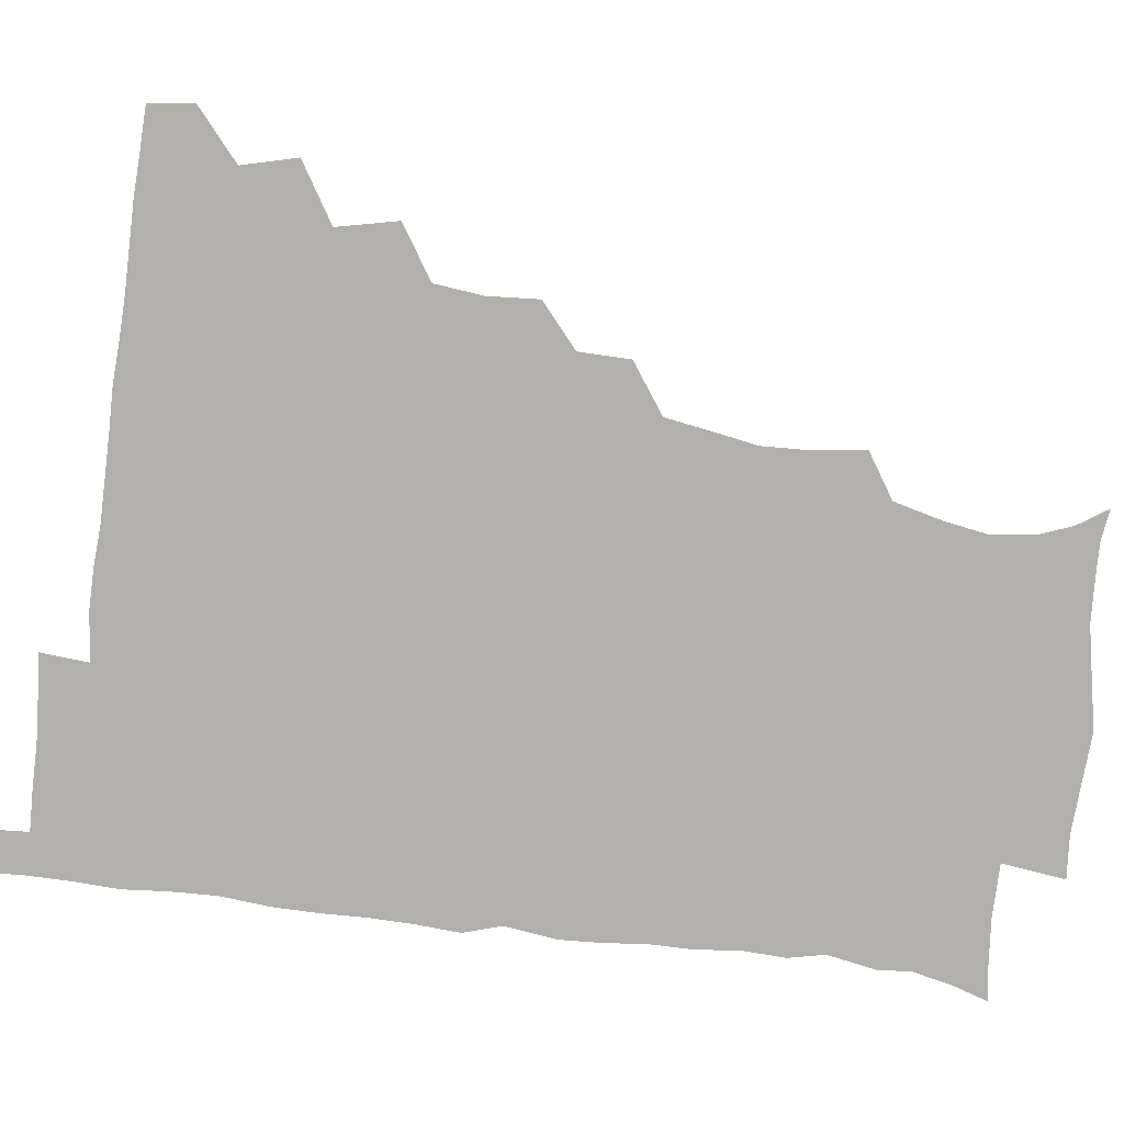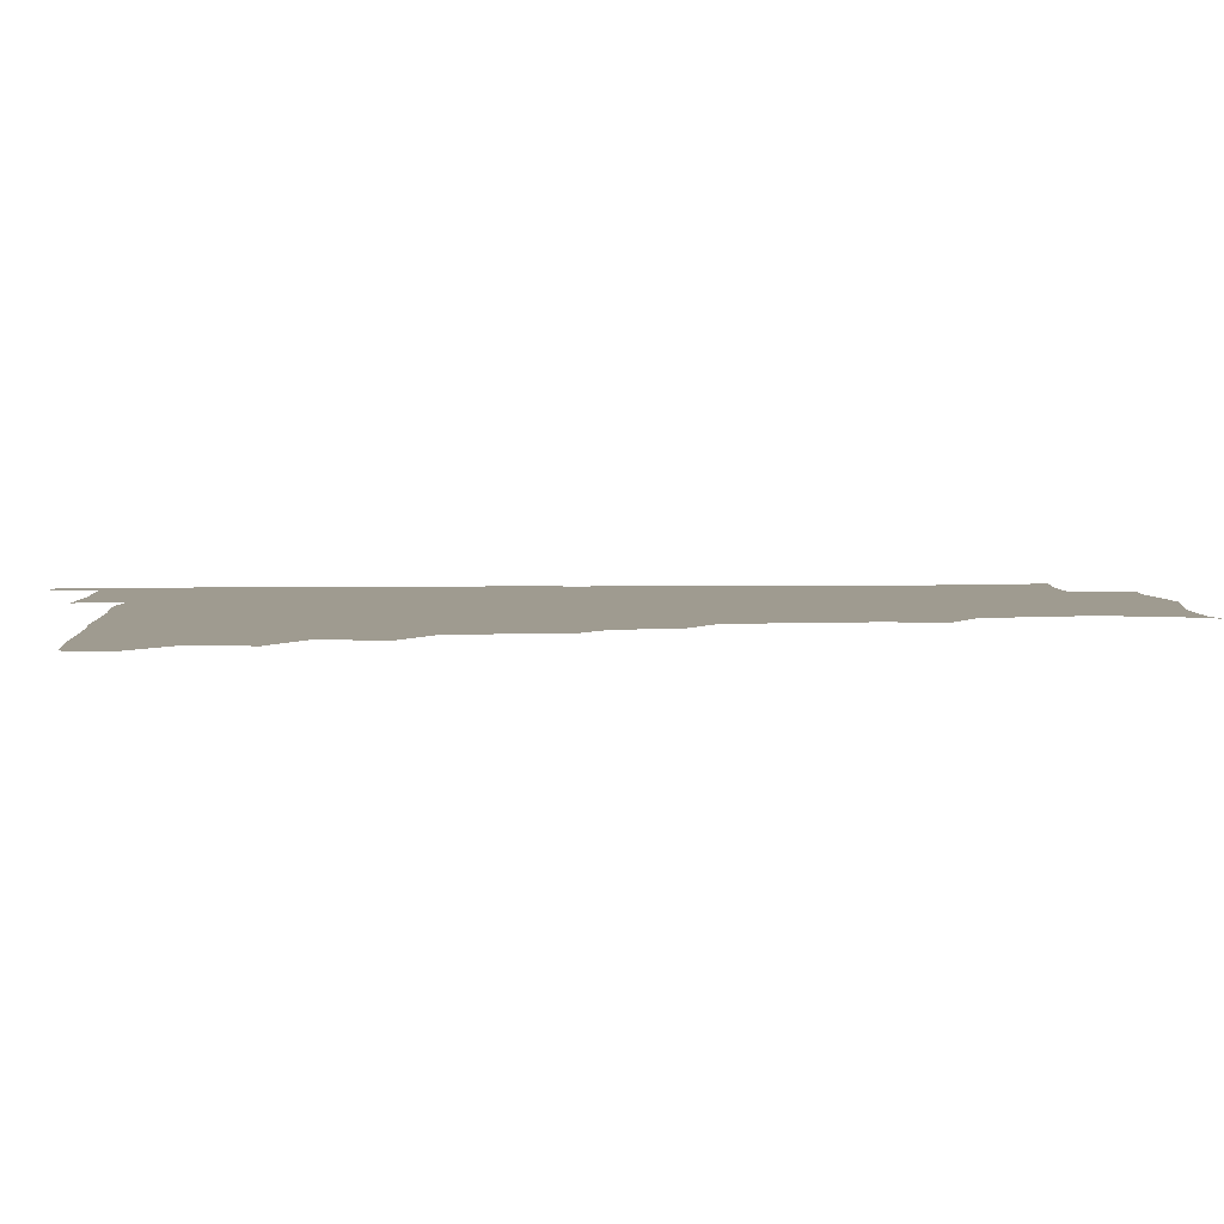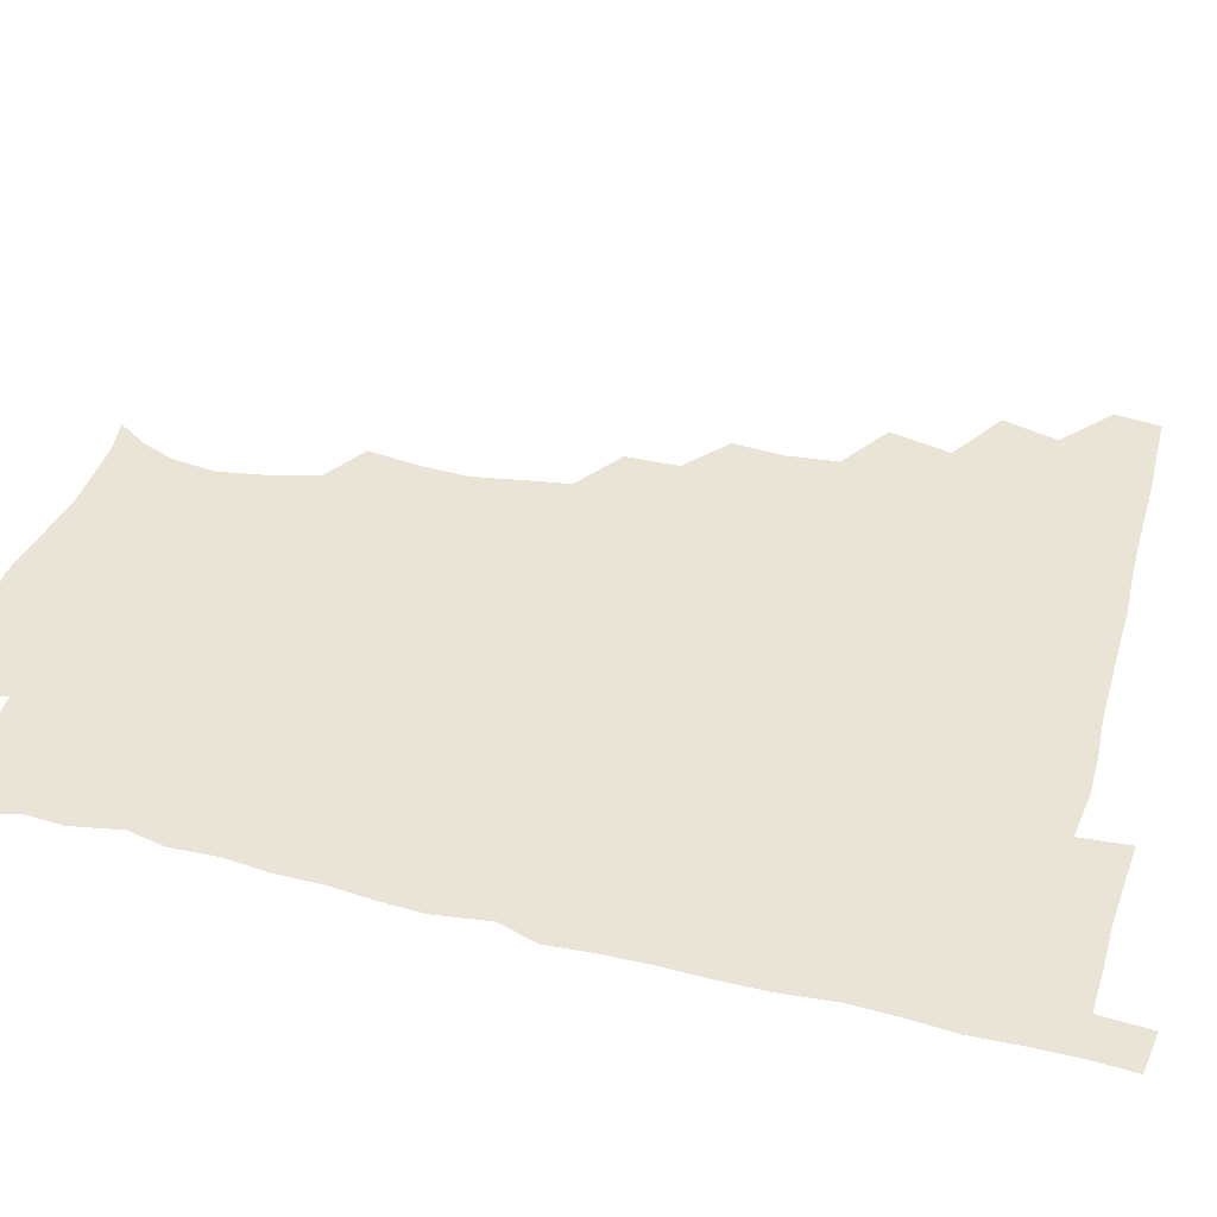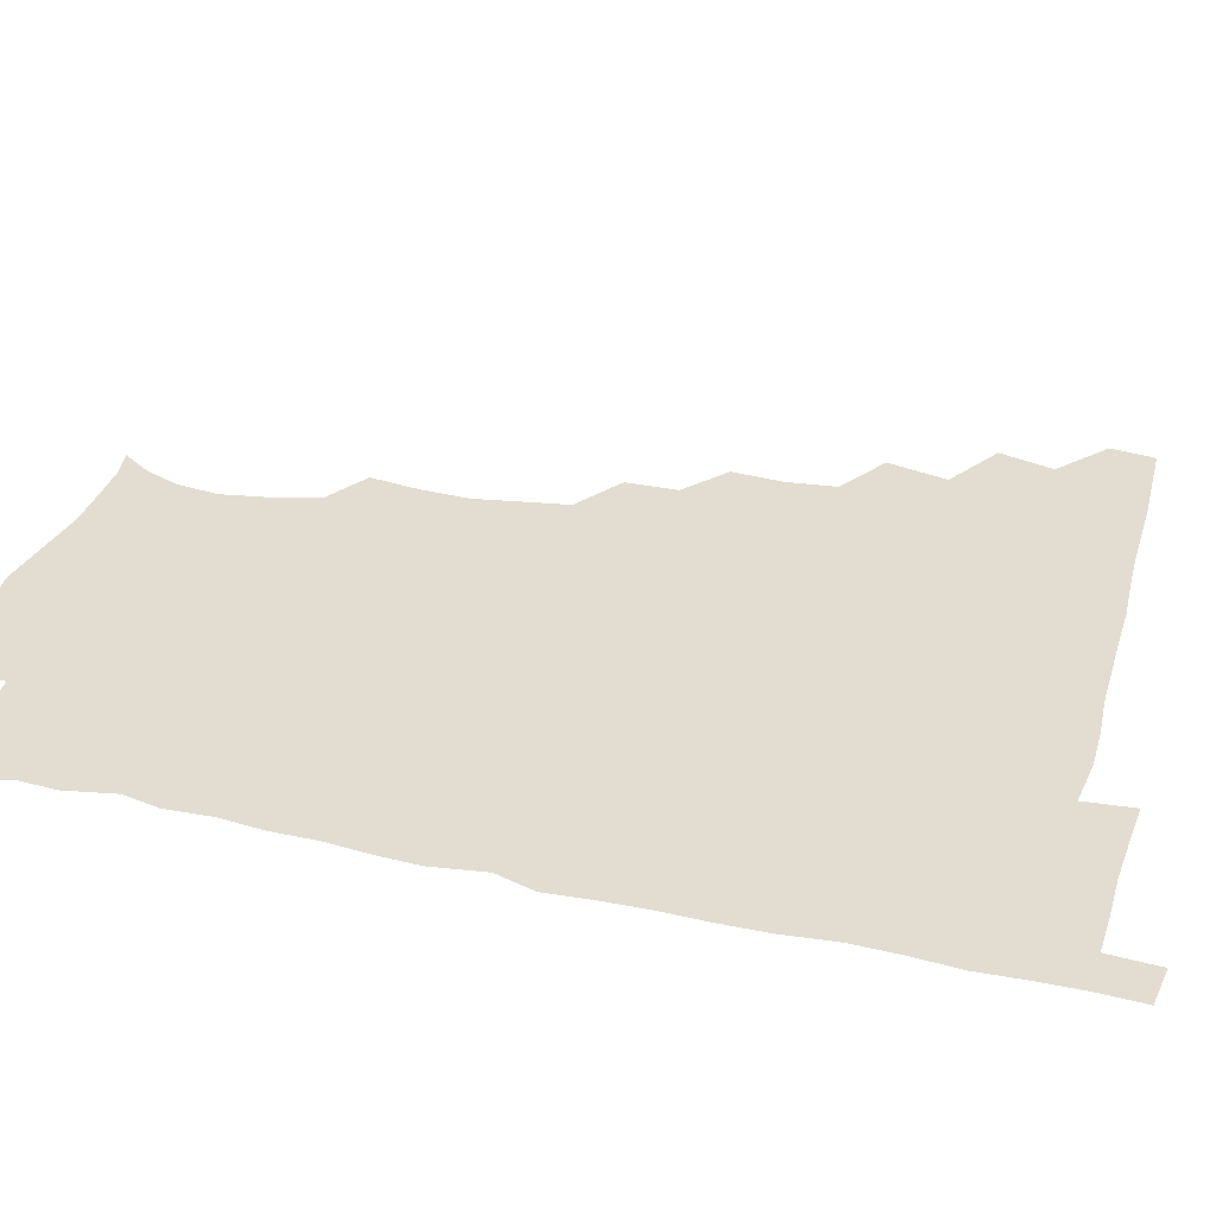
<metadata>
{"format":"obj","ext":"obj","renderer":"f3d","projection":"perspective","resolution":1024,"background":"white","views":[{"elev":-78.7,"azim":-97.3,"up":"+Z"},{"elev":4.0,"azim":-94.0,"up":"+Z"},{"elev":43.9,"azim":105.7,"up":"+Z"},{"elev":35.3,"azim":105.8,"up":"+Z"}]}
</metadata>
<code>
v 464.8 479.7 0
v 466.6 495.2 0
v 477.2 445.9 0
v 482.1 464.9 0
v 482.5 480.3 0
v 481.6 495.6 0
v 492.7 412.6 0
v 497.3 433.5 0
v 496.7 449.9 0
v 498.3 466.1 0
v 497.2 480.9 0
v 496.3 496.2 0
v 511.4 366 0
v 512.6 383.9 0
v 510.8 400.9 0
v 514 421.5 0
v 512.5 435.6 0
v 512.8 451.4 0
v 512.6 466.1 0
v 512 480.8 0
v 511.3 496.1 0
v 526.6 335.2 0
v 526.3 353.2 0
v 527.9 373.1 0
v 528.2 391 0
v 528.7 407.8 0
v 527.9 421.6 0
v 528 436.9 0
v 527.7 451.5 0
v 527.3 466.1 0
v 526.7 481 0
v 526.3 496 0
v 545.8 257 0
v 548.1 274.6 0
v 548.8 291.6 0
v 546.3 305.9 0
v 543.5 323.3 0
v 543.4 343.3 0
v 542.9 359.9 0
v 542.2 374.8 0
v 541.5 389.4 0
v 542.3 406.5 0
v 543.1 422.6 0
v 543.2 437.3 0
v 542.6 451.6 0
v 541.9 466.3 0
v 541.5 481.2 0
v 541 496.4 0
v 554.6 177.7 0
v 561.4 187.9 0
v 566.1 199.9 0
v 567.9 214.6 0
v 565.4 229.8 0
v 561 247 0
v 562.2 267.5 0
v 561.7 283 0
v 560.7 297.8 0
v 559.5 313.6 0
v 558.2 329.6 0
v 558.3 346.8 0
v 557.7 361.9 0
v 558.3 378.3 0
v 558.1 393.2 0
v 558 408.3 0
v 558 423 0
v 557.7 437.2 0
v 558 451.5 0
v 557.2 466 0
v 556.3 481.3 0
v 555.5 497.1 0
v 565.2 179.2 0
v 573.3 191.6 0
v 578.2 207.5 0
v 578.1 222.2 0
v 576.8 239.4 0
v 575 254.2 0
v 575.6 272.3 0
v 575.5 288.3 0
v 574.8 302.9 0
v 574 318.1 0
v 573.2 332.7 0
v 572.7 348.2 0
v 572.8 363.7 0
v 572.6 378.5 0
v 572.8 394.2 0
v 572.8 408.8 0
v 572.4 422.8 0
v 572.6 437.2 0
v 572.7 451.4 0
v 572.1 465.9 0
v 571.3 481.1 0
v 570.4 496.8 0
v 577.3 178.8 0
v 585.9 193 0
v 590.7 211.8 0
v 590.7 228 0
v 589.7 243.4 0
v 589.3 258.8 0
v 589.4 273.4 0
v 588.7 289.2 0
v 588.5 305.1 0
v 587.9 318.5 0
v 587.7 334.5 0
v 587.2 348.7 0
v 587.3 364.2 0
v 587.1 378.6 0
v 587.2 393.9 0
v 587.2 408.7 0
v 587.3 423.4 0
v 587.1 437.2 0
v 587 451.5 0
v 586.9 465.8 0
v 586.5 480.6 0
v 585.3 496.8 0
v 592.5 178 0
v 601.8 197.2 0
v 604.1 214.4 0
v 604 229 0
v 603 244 0
v 602.8 258.3 0
v 603 276.3 0
v 602.8 290.2 0
v 602.3 304.4 0
v 602.4 320.7 0
v 602 333.9 0
v 601.6 348.1 0
v 601.6 363.7 0
v 601.7 379.2 0
v 601.7 394.1 0
v 602 409 0
v 601.7 422.5 0
v 601.7 437 0
v 601.9 451.6 0
v 601.7 465.8 0
v 601.6 480.2 0
v 600.3 496.7 0
v 609.9 174.5 0
v 616.3 197.5 0
v 617.3 214.8 0
v 617.7 231.3 0
v 617 244.4 0
v 616.9 261.5 0
v 616.9 275.9 0
v 616.7 290.6 0
v 616.7 305.8 0
v 616.6 320.1 0
v 616.3 334.9 0
v 616.3 349.6 0
v 616.4 365.3 0
v 616.3 379.2 0
v 616.1 392.6 0
v 616.5 409.5 0
v 616.5 423 0
v 616.8 437.5 0
v 616.6 451.8 0
v 616.2 466.3 0
v 616.2 480.5 0
v 614.9 497.7 0
v 627.7 170.9 0
v 630.7 197.3 0
v 630.8 216.2 0
v 631.4 231.8 0
v 631.7 246.5 0
v 631.3 259.8 0
v 631.1 274.8 0
v 630.8 289.6 0
v 630.5 305.3 0
v 630.8 321.2 0
v 630.7 334.9 0
v 630.7 350.2 0
v 630.7 364.8 0
v 630.7 379.8 0
v 630.8 394.2 0
v 630.8 409 0
v 631.1 422.5 0
v 631.4 438.4 0
v 631.4 452 0
v 631.5 466.2 0
v 631 481.2 0
v 629.4 497.7 0
v 645.8 171.9 0
v 645.7 197.8 0
v 645.4 213.6 0
v 644.6 231.3 0
v 645.6 246 0
v 645.5 259.8 0
v 645.1 275.4 0
v 645.1 290.2 0
v 644.8 304.4 0
v 644.8 320.9 0
v 645 334.6 0
v 644.7 350.3 0
v 645.1 364.4 0
v 645 379.9 0
v 645.1 394.1 0
v 644.9 409.2 0
v 645.6 422.3 0
v 645.7 437.9 0
v 646 452.2 0
v 646.1 466.5 0
v 646.4 480.9 0
v 646.3 495.8 0
v 644.9 512.6 0
v 663.2 172.8 0
v 660.5 196.6 0
v 659.6 214.5 0
v 660.1 227.2 0
v 658.6 245.8 0
v 659.1 261 0
v 658.9 276.1 0
v 658.8 291.4 0
v 659.2 304.3 0
v 658.7 320.6 0
v 659.2 334.5 0
v 659.8 348.2 0
v 659.3 364.2 0
v 659.2 379.6 0
v 659.5 393.8 0
v 659.5 408.4 0
v 660 422.7 0
v 660 438.6 0
v 660.4 452.4 0
v 660.8 466.6 0
v 661.1 481 0
v 661 495.6 0
v 659.6 511.5 0
v 678.4 171.5 0
v 675.6 193.7 0
v 674 212.2 0
v 673.8 228.3 0
v 672.3 244.9 0
v 672.2 260.9 0
v 672.1 277 0
v 672.3 291.3 0
v 672.8 305.3 0
v 672.4 320.5 0
v 673.7 333.5 0
v 673.6 348.7 0
v 673.7 363.5 0
v 673.3 379.2 0
v 673.5 393.8 0
v 673 409.5 0
v 674.4 422.7 0
v 674.3 438 0
v 674.9 452.4 0
v 675.3 466.6 0
v 675.7 481.2 0
v 675.9 495.4 0
v 675.2 510.5 0
v 694.7 193.7 0
v 689 211.2 0
v 686.8 228.6 0
v 686.8 242.6 0
v 686.6 257.4 0
v 686.8 272.8 0
v 686.4 288.5 0
v 686.4 303.9 0
v 687.3 317.7 0
v 688.3 331.5 0
v 687.7 347.5 0
v 687.6 362.7 0
v 688.1 377.4 0
v 688.1 392.4 0
v 689 406.7 0
v 688.6 422.2 0
v 689.2 436.7 0
v 688.9 452.5 0
v 689.6 466.9 0
v 690 481.3 0
v 690.4 495.8 0
v 690.3 510.5 0
v 710.6 192.2 0
v 704 208.7 0
v 702.3 222.9 0
v 700.3 239.5 0
v 700.2 253.6 0
v 700.6 268.8 0
v 701 283.5 0
v 700.7 299.6 0
v 701.7 313.8 0
v 702.5 328.5 0
v 701.8 344.8 0
v 701.5 360.2 0
v 703 374.6 0
v 703.7 388.9 0
v 703.5 404.4 0
v 702.2 421.2 0
v 703.5 435.2 0
v 704.2 450.3 0
v 704.1 466.1 0
v 704.6 481 0
v 705 495.7 0
v 705.3 510.1 0
v 706.4 527.2 0
v 723.3 190.4 0
v 719.2 202.9 0
v 716.3 216.6 0
v 717.1 228.8 0
v 714 245.8 0
v 716.8 258.5 0
v 716.1 274.4 0
v 717.8 288.9 0
v 717.8 304.8 0
v 719.3 319.4 0
v 720.1 334.5 0
v 717.7 352.5 0
v 721.8 366.2 0
v 720.8 382.1 0
v 720.5 397.7 0
v 721 413.3 0
v 720.9 429 0
v 719.3 447 0
v 719.9 463.3 0
v 721.1 478.8 0
v 720.4 495.2 0
v 720.3 510.5 0
v 721.1 525.4 0
f 4 5 1
f 1 5 2
f 5 6 2
f 8 9 3
f 3 9 4
f 9 10 4
f 4 10 5
f 10 11 5
f 5 11 6
f 11 12 6
f 15 16 7
f 7 16 8
f 16 17 8
f 8 17 9
f 17 18 9
f 9 18 10
f 18 19 10
f 10 19 11
f 19 20 11
f 11 20 12
f 20 21 12
f 23 24 13
f 13 24 14
f 24 25 14
f 14 25 15
f 25 26 15
f 15 26 16
f 26 27 16
f 16 27 17
f 27 28 17
f 17 28 18
f 28 29 18
f 18 29 19
f 29 30 19
f 19 30 20
f 30 31 20
f 20 31 21
f 31 32 21
f 37 38 22
f 22 38 23
f 38 39 23
f 23 39 24
f 39 40 24
f 24 40 25
f 40 41 25
f 25 41 26
f 41 42 26
f 26 42 27
f 42 43 27
f 27 43 28
f 43 44 28
f 28 44 29
f 44 45 29
f 29 45 30
f 45 46 30
f 30 46 31
f 46 47 31
f 31 47 32
f 47 48 32
f 54 55 33
f 33 55 34
f 55 56 34
f 34 56 35
f 56 57 35
f 35 57 36
f 57 58 36
f 36 58 37
f 58 59 37
f 37 59 38
f 59 60 38
f 38 60 39
f 60 61 39
f 39 61 40
f 61 62 40
f 40 62 41
f 62 63 41
f 41 63 42
f 63 64 42
f 42 64 43
f 64 65 43
f 43 65 44
f 65 66 44
f 44 66 45
f 66 67 45
f 45 67 46
f 67 68 46
f 46 68 47
f 68 69 47
f 47 69 48
f 69 70 48
f 49 71 50
f 71 72 50
f 50 72 51
f 72 73 51
f 51 73 52
f 73 74 52
f 52 74 53
f 74 75 53
f 53 75 54
f 75 76 54
f 54 76 55
f 76 77 55
f 55 77 56
f 77 78 56
f 56 78 57
f 78 79 57
f 57 79 58
f 79 80 58
f 58 80 59
f 80 81 59
f 59 81 60
f 81 82 60
f 60 82 61
f 82 83 61
f 61 83 62
f 83 84 62
f 62 84 63
f 84 85 63
f 63 85 64
f 85 86 64
f 64 86 65
f 86 87 65
f 65 87 66
f 87 88 66
f 66 88 67
f 88 89 67
f 67 89 68
f 89 90 68
f 68 90 69
f 90 91 69
f 69 91 70
f 91 92 70
f 71 93 72
f 93 94 72
f 72 94 73
f 94 95 73
f 73 95 74
f 95 96 74
f 74 96 75
f 96 97 75
f 75 97 76
f 97 98 76
f 76 98 77
f 98 99 77
f 77 99 78
f 99 100 78
f 78 100 79
f 100 101 79
f 79 101 80
f 101 102 80
f 80 102 81
f 102 103 81
f 81 103 82
f 103 104 82
f 82 104 83
f 104 105 83
f 83 105 84
f 105 106 84
f 84 106 85
f 106 107 85
f 85 107 86
f 107 108 86
f 86 108 87
f 108 109 87
f 87 109 88
f 109 110 88
f 88 110 89
f 110 111 89
f 89 111 90
f 111 112 90
f 90 112 91
f 112 113 91
f 91 113 92
f 113 114 92
f 93 115 94
f 115 116 94
f 94 116 95
f 116 117 95
f 95 117 96
f 117 118 96
f 96 118 97
f 118 119 97
f 97 119 98
f 119 120 98
f 98 120 99
f 120 121 99
f 99 121 100
f 121 122 100
f 100 122 101
f 122 123 101
f 101 123 102
f 123 124 102
f 102 124 103
f 124 125 103
f 103 125 104
f 125 126 104
f 104 126 105
f 126 127 105
f 105 127 106
f 127 128 106
f 106 128 107
f 128 129 107
f 107 129 108
f 129 130 108
f 108 130 109
f 130 131 109
f 109 131 110
f 131 132 110
f 110 132 111
f 132 133 111
f 111 133 112
f 133 134 112
f 112 134 113
f 134 135 113
f 113 135 114
f 135 136 114
f 115 137 116
f 137 138 116
f 116 138 117
f 138 139 117
f 117 139 118
f 139 140 118
f 118 140 119
f 140 141 119
f 119 141 120
f 141 142 120
f 120 142 121
f 142 143 121
f 121 143 122
f 143 144 122
f 122 144 123
f 144 145 123
f 123 145 124
f 145 146 124
f 124 146 125
f 146 147 125
f 125 147 126
f 147 148 126
f 126 148 127
f 148 149 127
f 127 149 128
f 149 150 128
f 128 150 129
f 150 151 129
f 129 151 130
f 151 152 130
f 130 152 131
f 152 153 131
f 131 153 132
f 153 154 132
f 132 154 133
f 154 155 133
f 133 155 134
f 155 156 134
f 134 156 135
f 156 157 135
f 135 157 136
f 157 158 136
f 137 159 138
f 159 160 138
f 138 160 139
f 160 161 139
f 139 161 140
f 161 162 140
f 140 162 141
f 162 163 141
f 141 163 142
f 163 164 142
f 142 164 143
f 164 165 143
f 143 165 144
f 165 166 144
f 144 166 145
f 166 167 145
f 145 167 146
f 167 168 146
f 146 168 147
f 168 169 147
f 147 169 148
f 169 170 148
f 148 170 149
f 170 171 149
f 149 171 150
f 171 172 150
f 150 172 151
f 172 173 151
f 151 173 152
f 173 174 152
f 152 174 153
f 174 175 153
f 153 175 154
f 175 176 154
f 154 176 155
f 176 177 155
f 155 177 156
f 177 178 156
f 156 178 157
f 178 179 157
f 157 179 158
f 179 180 158
f 159 181 160
f 181 182 160
f 160 182 161
f 182 183 161
f 161 183 162
f 183 184 162
f 162 184 163
f 184 185 163
f 163 185 164
f 185 186 164
f 164 186 165
f 186 187 165
f 165 187 166
f 187 188 166
f 166 188 167
f 188 189 167
f 167 189 168
f 189 190 168
f 168 190 169
f 190 191 169
f 169 191 170
f 191 192 170
f 170 192 171
f 192 193 171
f 171 193 172
f 193 194 172
f 172 194 173
f 194 195 173
f 173 195 174
f 195 196 174
f 174 196 175
f 196 197 175
f 175 197 176
f 197 198 176
f 176 198 177
f 198 199 177
f 177 199 178
f 199 200 178
f 178 200 179
f 200 201 179
f 179 201 180
f 201 202 180
f 181 204 182
f 204 205 182
f 182 205 183
f 205 206 183
f 183 206 184
f 206 207 184
f 184 207 185
f 207 208 185
f 185 208 186
f 208 209 186
f 186 209 187
f 209 210 187
f 187 210 188
f 210 211 188
f 188 211 189
f 211 212 189
f 189 212 190
f 212 213 190
f 190 213 191
f 213 214 191
f 191 214 192
f 214 215 192
f 192 215 193
f 215 216 193
f 193 216 194
f 216 217 194
f 194 217 195
f 217 218 195
f 195 218 196
f 218 219 196
f 196 219 197
f 219 220 197
f 197 220 198
f 220 221 198
f 198 221 199
f 221 222 199
f 199 222 200
f 222 223 200
f 200 223 201
f 223 224 201
f 201 224 202
f 224 225 202
f 202 225 203
f 225 226 203
f 204 227 205
f 227 228 205
f 205 228 206
f 228 229 206
f 206 229 207
f 229 230 207
f 207 230 208
f 230 231 208
f 208 231 209
f 231 232 209
f 209 232 210
f 232 233 210
f 210 233 211
f 233 234 211
f 211 234 212
f 234 235 212
f 212 235 213
f 235 236 213
f 213 236 214
f 236 237 214
f 214 237 215
f 237 238 215
f 215 238 216
f 238 239 216
f 216 239 217
f 239 240 217
f 217 240 218
f 240 241 218
f 218 241 219
f 241 242 219
f 219 242 220
f 242 243 220
f 220 243 221
f 243 244 221
f 221 244 222
f 244 245 222
f 222 245 223
f 245 246 223
f 223 246 224
f 246 247 224
f 224 247 225
f 247 248 225
f 225 248 226
f 248 249 226
f 228 250 229
f 250 251 229
f 229 251 230
f 251 252 230
f 230 252 231
f 252 253 231
f 231 253 232
f 253 254 232
f 232 254 233
f 254 255 233
f 233 255 234
f 255 256 234
f 234 256 235
f 256 257 235
f 235 257 236
f 257 258 236
f 236 258 237
f 258 259 237
f 237 259 238
f 259 260 238
f 238 260 239
f 260 261 239
f 239 261 240
f 261 262 240
f 240 262 241
f 262 263 241
f 241 263 242
f 263 264 242
f 242 264 243
f 264 265 243
f 243 265 244
f 265 266 244
f 244 266 245
f 266 267 245
f 245 267 246
f 267 268 246
f 246 268 247
f 268 269 247
f 247 269 248
f 269 270 248
f 248 270 249
f 270 271 249
f 250 272 251
f 272 273 251
f 251 273 252
f 273 274 252
f 252 274 253
f 274 275 253
f 253 275 254
f 275 276 254
f 254 276 255
f 276 277 255
f 255 277 256
f 277 278 256
f 256 278 257
f 278 279 257
f 257 279 258
f 279 280 258
f 258 280 259
f 280 281 259
f 259 281 260
f 281 282 260
f 260 282 261
f 282 283 261
f 261 283 262
f 283 284 262
f 262 284 263
f 284 285 263
f 263 285 264
f 285 286 264
f 264 286 265
f 286 287 265
f 265 287 266
f 287 288 266
f 266 288 267
f 288 289 267
f 267 289 268
f 289 290 268
f 268 290 269
f 290 291 269
f 269 291 270
f 291 292 270
f 270 292 271
f 292 293 271
f 272 295 273
f 295 296 273
f 273 296 274
f 296 297 274
f 274 297 275
f 297 298 275
f 275 298 276
f 298 299 276
f 276 299 277
f 299 300 277
f 277 300 278
f 300 301 278
f 278 301 279
f 301 302 279
f 279 302 280
f 302 303 280
f 280 303 281
f 303 304 281
f 281 304 282
f 304 305 282
f 282 305 283
f 305 306 283
f 283 306 284
f 306 307 284
f 284 307 285
f 307 308 285
f 285 308 286
f 308 309 286
f 286 309 287
f 309 310 287
f 287 310 288
f 310 311 288
f 288 311 289
f 311 312 289
f 289 312 290
f 312 313 290
f 290 313 291
f 313 314 291
f 291 314 292
f 314 315 292
f 292 315 293
f 315 316 293
f 293 316 294
f 316 317 294

</code>
